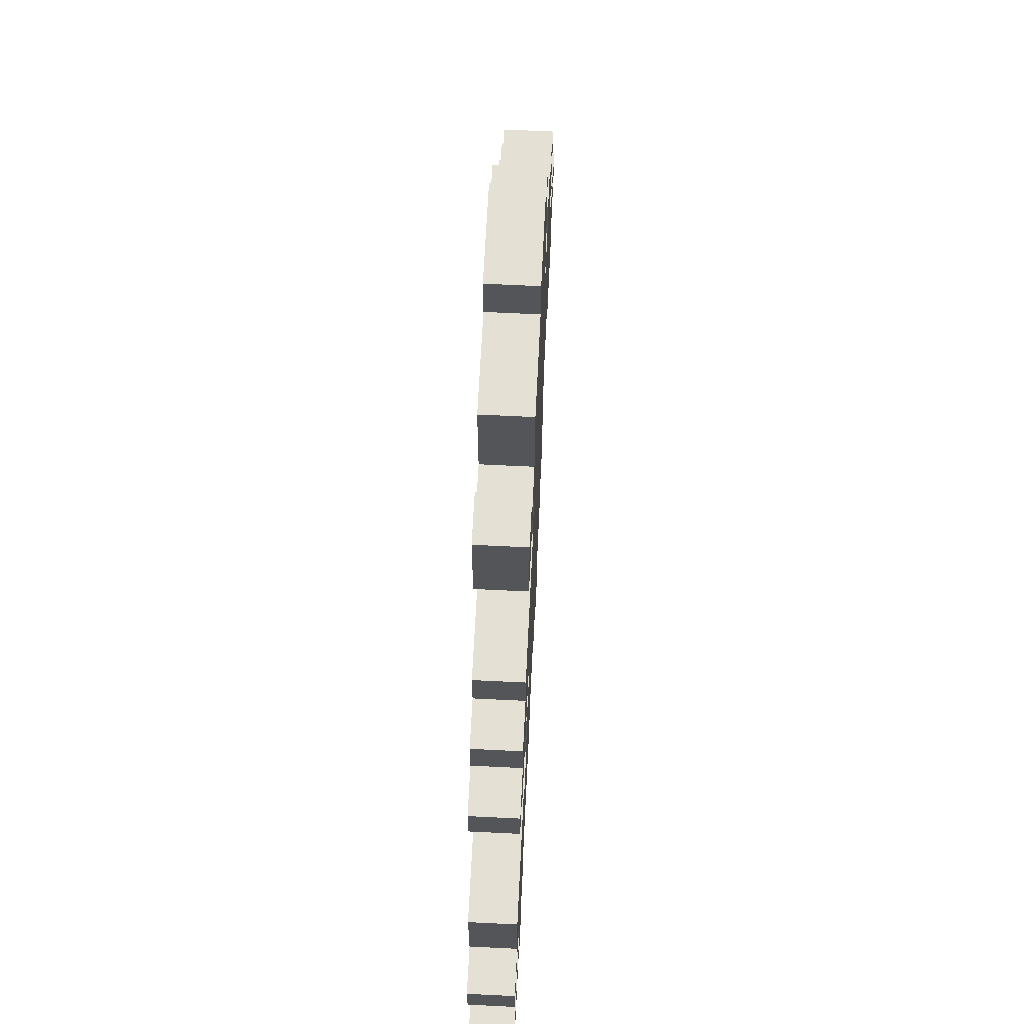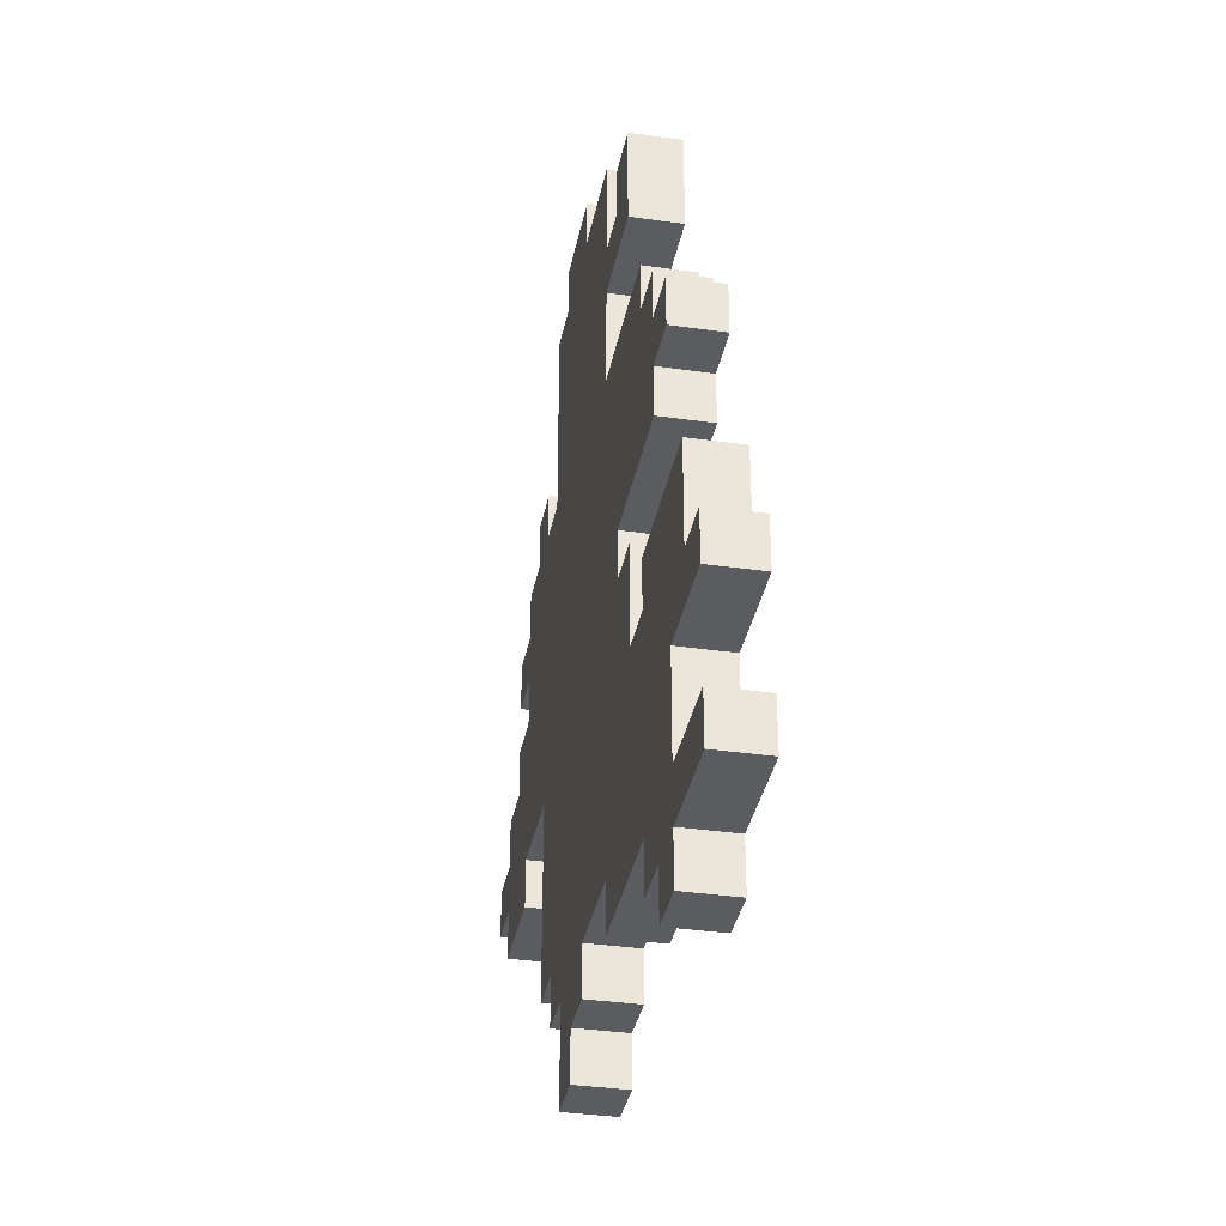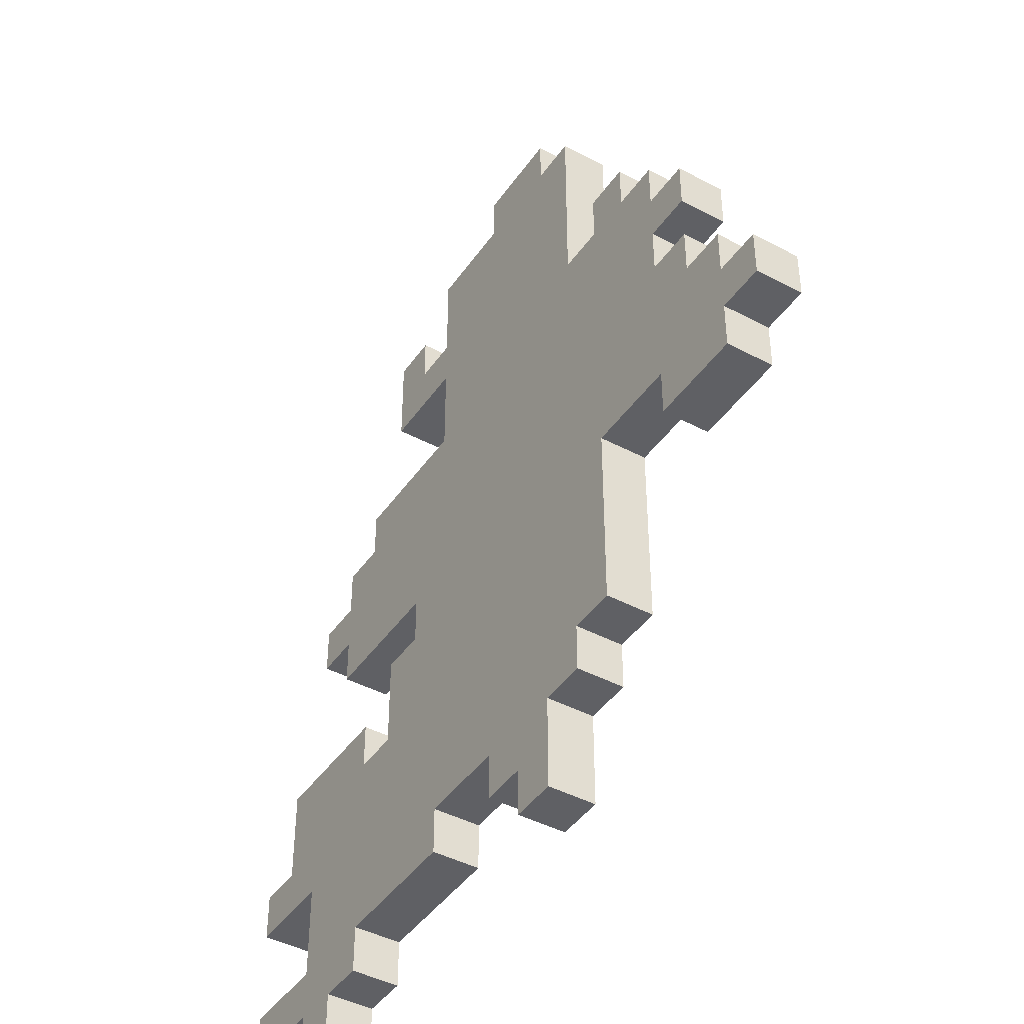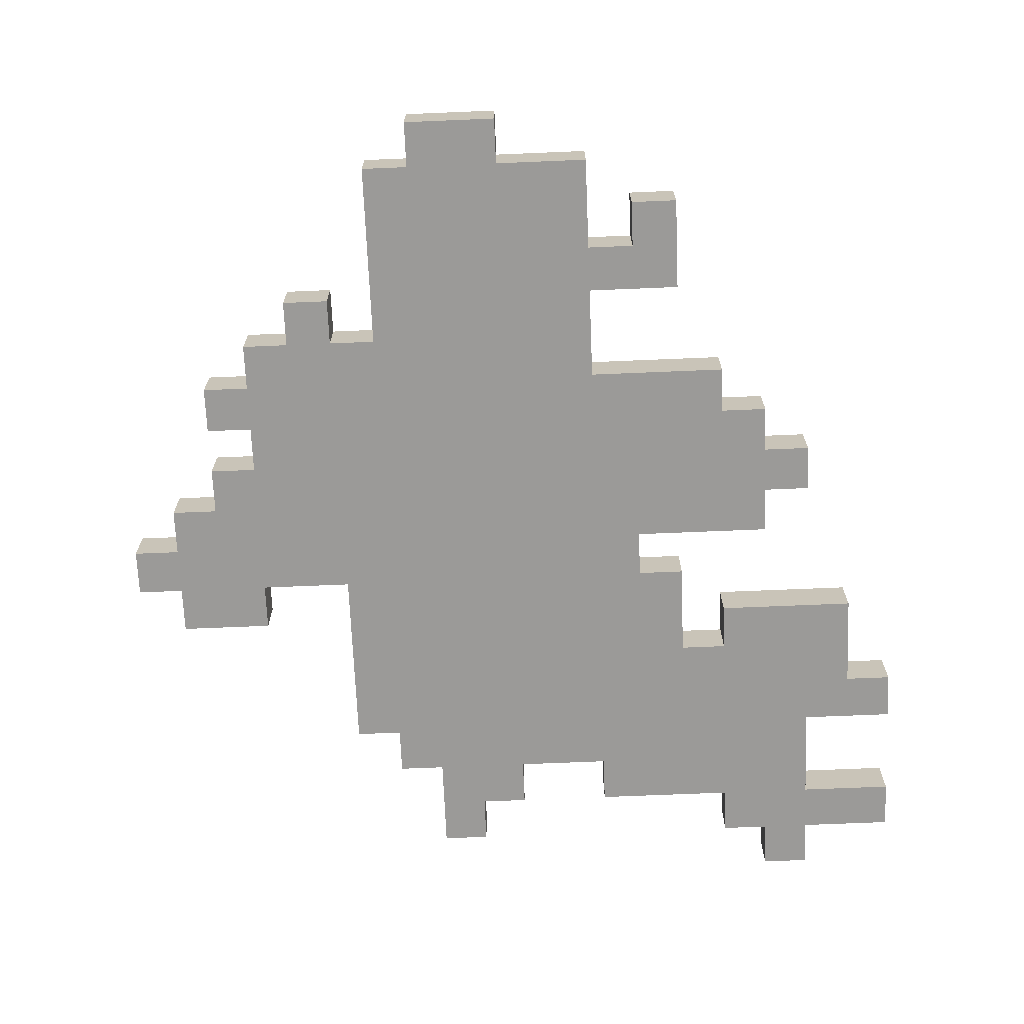
<metadata>
{"format":"obj","ext":"obj","renderer":"f3d","projection":"perspective","resolution":1024,"background":"white","views":[{"elev":65.9,"azim":92.8,"up":"+Z"},{"elev":-35.3,"azim":79.2,"up":"+Z"},{"elev":-43.3,"azim":-122.2,"up":"+Z"},{"elev":-69.3,"azim":2.4,"up":"+Y"}]}
</metadata>
<code>
o
v 0 2 -1
v 0 2 -1.1
v 0 2.1 -1
v 0 2.1 -1.1
v 0.1 2 -0.9
v 0.1 2 -1
v 0.1 2 -1.1
v 0.1 2 -1.2
v 0.1 2.1 -0.9
v 0.1 2.1 -1
v 0.1 2.1 -1.1
v 0.1 2.1 -1.2
v 0.2 2 -0.6
v 0.2 2 -0.7
v 0.2 2 -0.8
v 0.2 2 -0.9
v 0.2 2.1 -0.6
v 0.2 2.1 -0.7
v 0.2 2.1 -0.8
v 0.2 2.1 -0.9
v 0.3 2 -0.5
v 0.3 2 -0.6
v 0.3 2 -0.7
v 0.3 2 -0.8
v 0.3 2.1 -0.5
v 0.3 2.1 -0.6
v 0.3 2.1 -0.7
v 0.3 2.1 -0.8
v 0.4 2 -0.4
v 0.4 2 -0.5
v 0.4 2.1 -0.4
v 0.4 2.1 -0.5
v 0.5 2 -1.1
v 0.5 2 -1.5
v 0.5 2.1 -1.1
v 0.5 2.1 -1.5
v 0.6 2 -0.1
v 0.6 2 -0.5
v 0.6 2 -1.5
v 0.6 2 -1.6
v 0.6 2.1 -0.1
v 0.6 2.1 -0.5
v 0.6 2.1 -1.5
v 0.6 2.1 -1.6
v 0.7 2 0
v 0.7 2 -0.1
v 0.7 2 -1.6
v 0.7 2 -1.8
v 0.7 2.1 0
v 0.7 2.1 -0.1
v 0.7 2.1 -1.6
v 0.7 2.1 -1.8
v 1.1 2 -1.6
v 1.1 2 -1.7
v 1.1 2.1 -1.6
v 1.1 2.1 -1.7
v 1.2 2 -0.2
v 1.2 2 -0.3
v 1.2 2.1 -0.2
v 1.2 2.1 -0.3
v 1.4 2 -1.2
v 1.4 2 -1.3
v 1.4 2 -1.7
v 1.4 2 -1.8
v 1.4 2.1 -1.2
v 1.4 2.1 -1.3
v 1.4 2.1 -1.7
v 1.4 2.1 -1.8
v 1.5 2 -1.8
v 1.5 2 -1.9
v 1.5 2.1 -1.8
v 1.5 2.1 -1.9
v 0.3 2 -1.1
v 0.3 2 -1.2
v 0.3 2.1 -1.1
v 0.3 2.1 -1.2
v 0.5 2 -0.4
v 0.5 2 -0.5
v 0.5 2.1 -0.4
v 0.5 2.1 -0.5
v 0.8 2 -1.7
v 0.8 2 -1.8
v 0.8 2.1 -1.7
v 0.8 2.1 -1.8
v 0.9 2 0
v 0.9 2 -0.1
v 0.9 2 -1.6
v 0.9 2 -1.7
v 0.9 2.1 0
v 0.9 2.1 -0.1
v 0.9 2.1 -1.6
v 0.9 2.1 -1.7
v 1.1 2 -0.1
v 1.1 2 -0.3
v 1.1 2 -0.4
v 1.1 2 -0.6
v 1.1 2.1 -0.1
v 1.1 2.1 -0.3
v 1.1 2.1 -0.4
v 1.1 2.1 -0.6
v 1.2 2 -1
v 1.2 2 -1.1
v 1.2 2.1 -1
v 1.2 2.1 -1.1
v 1.3 2 -0.2
v 1.3 2 -0.4
v 1.3 2 -1.1
v 1.3 2 -1.3
v 1.3 2.1 -0.2
v 1.3 2.1 -0.4
v 1.3 2.1 -1.1
v 1.3 2.1 -1.3
v 1.4 2 -0.6
v 1.4 2 -0.7
v 1.4 2.1 -0.6
v 1.4 2.1 -0.7
v 1.5 2 -0.7
v 1.5 2 -0.8
v 1.5 2 -0.9
v 1.5 2 -1
v 1.5 2.1 -0.7
v 1.5 2.1 -0.8
v 1.5 2.1 -0.9
v 1.5 2.1 -1
v 1.6 2 -0.8
v 1.6 2 -0.9
v 1.6 2 -1.5
v 1.6 2 -1.7
v 1.6 2 -1.8
v 1.6 2 -1.9
v 1.6 2.1 -0.8
v 1.6 2.1 -0.9
v 1.6 2.1 -1.5
v 1.6 2.1 -1.7
v 1.6 2.1 -1.8
v 1.6 2.1 -1.9
v 1.7 2 -1.2
v 1.7 2 -1.4
v 1.7 2.1 -1.2
v 1.7 2.1 -1.4
v 1.8 2 -1.4
v 1.8 2 -1.5
v 1.8 2 -1.7
v 1.8 2 -1.8
v 1.8 2.1 -1.4
v 1.8 2.1 -1.5
v 1.8 2.1 -1.7
v 1.8 2.1 -1.8
v 0.7 2 0
v 0.7 2.1 0
v 0.9 2 0
v 0.9 2.1 0
v 0.6 2 -0.1
v 0.6 2.1 -0.1
v 0.7 2 -0.1
v 0.7 2.1 -0.1
v 0.9 2 -0.1
v 0.9 2.1 -0.1
v 1.1 2 -0.1
v 1.1 2.1 -0.1
v 1.2 2 -0.2
v 1.2 2.1 -0.2
v 1.3 2 -0.2
v 1.3 2.1 -0.2
v 1.1 2 -0.3
v 1.1 2.1 -0.3
v 1.2 2 -0.3
v 1.2 2.1 -0.3
v 0.4 2 -0.4
v 0.4 2.1 -0.4
v 0.5 2 -0.4
v 0.5 2.1 -0.4
v 0.3 2 -0.5
v 0.3 2.1 -0.5
v 0.4 2 -0.5
v 0.4 2.1 -0.5
v 0.5 2 -0.5
v 0.5 2.1 -0.5
v 0.6 2 -0.5
v 0.6 2.1 -0.5
v 0.2 2 -0.6
v 0.2 2.1 -0.6
v 0.3 2 -0.6
v 0.3 2.1 -0.6
v 1.1 2 -0.6
v 1.1 2.1 -0.6
v 1.4 2 -0.6
v 1.4 2.1 -0.6
v 1.4 2 -0.7
v 1.4 2.1 -0.7
v 1.5 2 -0.7
v 1.5 2.1 -0.7
v 0.2 2 -0.8
v 0.2 2.1 -0.8
v 0.3 2 -0.8
v 0.3 2.1 -0.8
v 1.5 2 -0.8
v 1.5 2.1 -0.8
v 1.6 2 -0.8
v 1.6 2.1 -0.8
v 0.1 2 -0.9
v 0.1 2.1 -0.9
v 0.2 2 -0.9
v 0.2 2.1 -0.9
v 0 2 -1
v 0 2.1 -1
v 0.1 2 -1
v 0.1 2.1 -1
v 1.2 2 -1.1
v 1.2 2.1 -1.1
v 1.3 2 -1.1
v 1.3 2.1 -1.1
v 1.4 2 -1.2
v 1.4 2.1 -1.2
v 1.7 2 -1.2
v 1.7 2.1 -1.2
v 1.3 2 -1.3
v 1.3 2.1 -1.3
v 1.4 2 -1.3
v 1.4 2.1 -1.3
v 1.7 2 -1.4
v 1.7 2.1 -1.4
v 1.8 2 -1.4
v 1.8 2.1 -1.4
v 1.6 2 -1.7
v 1.6 2.1 -1.7
v 1.8 2 -1.7
v 1.8 2.1 -1.7
v 1.1 2 -0.4
v 1.1 2.1 -0.4
v 1.3 2 -0.4
v 1.3 2.1 -0.4
v 0.2 2 -0.7
v 0.2 2.1 -0.7
v 0.3 2 -0.7
v 0.3 2.1 -0.7
v 1.5 2 -0.9
v 1.5 2.1 -0.9
v 1.6 2 -0.9
v 1.6 2.1 -0.9
v 1.2 2 -1
v 1.2 2.1 -1
v 1.5 2 -1
v 1.5 2.1 -1
v 0 2 -1.1
v 0 2.1 -1.1
v 0.1 2 -1.1
v 0.1 2.1 -1.1
v 0.3 2 -1.1
v 0.3 2.1 -1.1
v 0.5 2 -1.1
v 0.5 2.1 -1.1
v 0.1 2 -1.2
v 0.1 2.1 -1.2
v 0.3 2 -1.2
v 0.3 2.1 -1.2
v 0.5 2 -1.5
v 0.5 2.1 -1.5
v 0.6 2 -1.5
v 0.6 2.1 -1.5
v 1.6 2 -1.5
v 1.6 2.1 -1.5
v 1.8 2 -1.5
v 1.8 2.1 -1.5
v 0.6 2 -1.6
v 0.6 2.1 -1.6
v 0.7 2 -1.6
v 0.7 2.1 -1.6
v 0.9 2 -1.6
v 0.9 2.1 -1.6
v 1.1 2 -1.6
v 1.1 2.1 -1.6
v 0.8 2 -1.7
v 0.8 2.1 -1.7
v 0.9 2 -1.7
v 0.9 2.1 -1.7
v 1.1 2 -1.7
v 1.1 2.1 -1.7
v 1.4 2 -1.7
v 1.4 2.1 -1.7
v 0.7 2 -1.8
v 0.7 2.1 -1.8
v 0.8 2 -1.8
v 0.8 2.1 -1.8
v 1.4 2 -1.8
v 1.4 2.1 -1.8
v 1.5 2 -1.8
v 1.5 2.1 -1.8
v 1.6 2 -1.8
v 1.6 2.1 -1.8
v 1.8 2 -1.8
v 1.8 2.1 -1.8
v 1.5 2 -1.9
v 1.5 2.1 -1.9
v 1.6 2 -1.9
v 1.6 2.1 -1.9
v 0.7 2 0
v 0.9 2 0
v 0.6 2 -0.1
v 0.7 2 -0.1
v 0.9 2 -0.1
v 1.1 2 -0.1
v 1.2 2 -0.2
v 1.3 2 -0.2
v 1.1 2 -0.3
v 1.2 2 -0.3
v 0.4 2 -0.4
v 0.5 2 -0.4
v 1.1 2 -0.4
v 1.3 2 -0.4
v 0.3 2 -0.5
v 0.4 2 -0.5
v 0.5 2 -0.5
v 0.6 2 -0.5
v 0.2 2 -0.6
v 0.3 2 -0.6
v 1.1 2 -0.6
v 1.4 2 -0.6
v 0.2 2 -0.7
v 0.3 2 -0.7
v 1.4 2 -0.7
v 1.5 2 -0.7
v 0.2 2 -0.8
v 0.3 2 -0.8
v 1.5 2 -0.8
v 1.6 2 -0.8
v 0.1 2 -0.9
v 0.2 2 -0.9
v 1.5 2 -0.9
v 1.6 2 -0.9
v 0 2 -1
v 0.1 2 -1
v 1.2 2 -1
v 1.5 2 -1
v 0 2 -1.1
v 0.1 2 -1.1
v 0.3 2 -1.1
v 0.5 2 -1.1
v 1.2 2 -1.1
v 1.3 2 -1.1
v 0.1 2 -1.2
v 0.3 2 -1.2
v 1.4 2 -1.2
v 1.7 2 -1.2
v 1.3 2 -1.3
v 1.4 2 -1.3
v 1.7 2 -1.4
v 1.8 2 -1.4
v 0.5 2 -1.5
v 0.6 2 -1.5
v 1.6 2 -1.5
v 1.8 2 -1.5
v 0.6 2 -1.6
v 0.7 2 -1.6
v 0.9 2 -1.6
v 1.1 2 -1.6
v 0.8 2 -1.7
v 0.9 2 -1.7
v 1.1 2 -1.7
v 1.4 2 -1.7
v 1.6 2 -1.7
v 1.8 2 -1.7
v 0.7 2 -1.8
v 0.8 2 -1.8
v 1.4 2 -1.8
v 1.5 2 -1.8
v 1.6 2 -1.8
v 1.8 2 -1.8
v 1.5 2 -1.9
v 1.6 2 -1.9
v 0.7 2.1 0
v 0.9 2.1 0
v 0.6 2.1 -0.1
v 0.7 2.1 -0.1
v 0.9 2.1 -0.1
v 1.1 2.1 -0.1
v 1.2 2.1 -0.2
v 1.3 2.1 -0.2
v 1.1 2.1 -0.3
v 1.2 2.1 -0.3
v 0.4 2.1 -0.4
v 0.5 2.1 -0.4
v 1.1 2.1 -0.4
v 1.3 2.1 -0.4
v 0.3 2.1 -0.5
v 0.4 2.1 -0.5
v 0.5 2.1 -0.5
v 0.6 2.1 -0.5
v 0.2 2.1 -0.6
v 0.3 2.1 -0.6
v 1.1 2.1 -0.6
v 1.4 2.1 -0.6
v 0.2 2.1 -0.7
v 0.3 2.1 -0.7
v 1.4 2.1 -0.7
v 1.5 2.1 -0.7
v 0.2 2.1 -0.8
v 0.3 2.1 -0.8
v 1.5 2.1 -0.8
v 1.6 2.1 -0.8
v 0.1 2.1 -0.9
v 0.2 2.1 -0.9
v 1.5 2.1 -0.9
v 1.6 2.1 -0.9
v 0 2.1 -1
v 0.1 2.1 -1
v 1.2 2.1 -1
v 1.5 2.1 -1
v 0 2.1 -1.1
v 0.1 2.1 -1.1
v 0.3 2.1 -1.1
v 0.5 2.1 -1.1
v 1.2 2.1 -1.1
v 1.3 2.1 -1.1
v 0.1 2.1 -1.2
v 0.3 2.1 -1.2
v 1.4 2.1 -1.2
v 1.7 2.1 -1.2
v 1.3 2.1 -1.3
v 1.4 2.1 -1.3
v 1.7 2.1 -1.4
v 1.8 2.1 -1.4
v 0.5 2.1 -1.5
v 0.6 2.1 -1.5
v 1.6 2.1 -1.5
v 1.8 2.1 -1.5
v 0.6 2.1 -1.6
v 0.7 2.1 -1.6
v 0.9 2.1 -1.6
v 1.1 2.1 -1.6
v 0.8 2.1 -1.7
v 0.9 2.1 -1.7
v 1.1 2.1 -1.7
v 1.4 2.1 -1.7
v 1.6 2.1 -1.7
v 1.8 2.1 -1.7
v 0.7 2.1 -1.8
v 0.8 2.1 -1.8
v 1.4 2.1 -1.8
v 1.5 2.1 -1.8
v 1.6 2.1 -1.8
v 1.8 2.1 -1.8
v 1.5 2.1 -1.9
v 1.6 2.1 -1.9
f 3 2 1
f 4 2 3
f 9 6 5
f 10 6 9
f 11 8 7
f 12 8 11
f 17 14 13
f 18 14 17
f 19 16 15
f 20 16 19
f 25 22 21
f 26 22 25
f 27 24 23
f 28 24 27
f 31 30 29
f 32 30 31
f 35 34 33
f 36 34 35
f 41 38 37
f 42 38 41
f 43 40 39
f 44 40 43
f 49 46 45
f 50 46 49
f 51 48 47
f 52 48 51
f 55 54 53
f 56 54 55
f 59 58 57
f 60 58 59
f 65 62 61
f 66 62 65
f 67 64 63
f 68 64 67
f 71 70 69
f 72 70 71
f 73 74 75
f 75 74 76
f 77 78 79
f 79 78 80
f 81 82 83
f 83 82 84
f 85 86 89
f 89 86 90
f 87 88 91
f 91 88 92
f 93 94 97
f 97 94 98
f 95 96 99
f 99 96 100
f 101 102 103
f 103 102 104
f 105 106 109
f 109 106 110
f 107 108 111
f 111 108 112
f 113 114 115
f 115 114 116
f 117 118 121
f 121 118 122
f 119 120 123
f 123 120 124
f 125 126 131
f 131 126 132
f 127 128 133
f 133 128 134
f 129 130 135
f 135 130 136
f 137 138 139
f 139 138 140
f 141 142 145
f 145 142 146
f 143 144 147
f 147 144 148
f 151 150 149
f 152 150 151
f 155 154 153
f 156 154 155
f 159 158 157
f 160 158 159
f 163 162 161
f 164 162 163
f 167 166 165
f 168 166 167
f 171 170 169
f 172 170 171
f 175 174 173
f 176 174 175
f 179 178 177
f 180 178 179
f 183 182 181
f 184 182 183
f 187 186 185
f 188 186 187
f 191 190 189
f 192 190 191
f 195 194 193
f 196 194 195
f 199 198 197
f 200 198 199
f 203 202 201
f 204 202 203
f 207 206 205
f 208 206 207
f 211 210 209
f 212 210 211
f 215 214 213
f 216 214 215
f 219 218 217
f 220 218 219
f 223 222 221
f 224 222 223
f 227 226 225
f 228 226 227
f 229 230 231
f 231 230 232
f 233 234 235
f 235 234 236
f 237 238 239
f 239 238 240
f 241 242 243
f 243 242 244
f 245 246 247
f 247 246 248
f 249 250 251
f 251 250 252
f 253 254 255
f 255 254 256
f 257 258 259
f 259 258 260
f 261 262 263
f 263 262 264
f 265 266 267
f 267 266 268
f 269 270 271
f 271 270 272
f 273 274 275
f 275 274 276
f 277 278 279
f 279 278 280
f 281 282 283
f 283 282 284
f 285 286 287
f 287 286 288
f 289 290 291
f 291 290 292
f 293 294 295
f 295 294 296
f 300 298 297
f 301 298 300
f 305 300 299
f 305 301 300
f 305 302 301
f 306 304 303
f 309 305 299
f 309 306 305
f 310 304 306
f 310 306 309
f 312 308 307
f 313 308 312
f 314 309 299
f 316 313 312
f 316 314 313
f 316 312 311
f 317 309 314
f 317 314 316
f 319 317 316
f 319 318 317
f 319 316 315
f 320 318 319
f 321 318 320
f 324 322 321
f 324 321 320
f 325 322 324
f 328 324 323
f 328 326 325
f 328 325 324
f 329 326 328
f 330 326 329
f 332 328 327
f 332 329 328
f 333 329 332
f 334 329 333
f 335 332 331
f 335 333 332
f 336 333 335
f 337 333 336
f 338 333 337
f 339 333 338
f 341 337 336
f 342 337 341
f 345 340 339
f 345 339 338
f 346 344 343
f 347 344 346
f 347 346 345
f 349 345 338
f 349 348 347
f 349 347 345
f 350 348 349
f 351 348 350
f 352 348 351
f 353 351 350
f 354 351 353
f 355 351 354
f 356 351 355
f 357 355 354
f 358 355 357
f 359 351 356
f 360 351 359
f 361 351 360
f 363 357 354
f 364 357 363
f 365 362 361
f 365 361 360
f 366 362 365
f 367 362 366
f 368 362 367
f 369 367 366
f 370 367 369
f 371 372 374
f 374 372 375
f 373 374 379
f 374 375 379
f 375 376 379
f 377 378 380
f 373 379 383
f 379 380 383
f 380 378 384
f 383 380 384
f 381 382 386
f 386 382 387
f 373 383 388
f 386 387 390
f 387 388 390
f 385 386 390
f 388 383 391
f 390 388 391
f 390 391 393
f 391 392 393
f 389 390 393
f 393 392 394
f 394 392 395
f 395 396 398
f 394 395 398
f 398 396 399
f 397 398 402
f 399 400 402
f 398 399 402
f 402 400 403
f 403 400 404
f 401 402 406
f 402 403 406
f 406 403 407
f 407 403 408
f 405 406 409
f 406 407 409
f 409 407 410
f 410 407 411
f 411 407 412
f 412 407 413
f 410 411 415
f 415 411 416
f 413 414 419
f 412 413 419
f 417 418 420
f 420 418 421
f 419 420 421
f 412 419 423
f 421 422 423
f 419 421 423
f 423 422 424
f 424 422 425
f 425 422 426
f 424 425 427
f 427 425 428
f 428 425 429
f 429 425 430
f 428 429 431
f 431 429 432
f 430 425 433
f 433 425 434
f 434 425 435
f 428 431 437
f 437 431 438
f 435 436 439
f 434 435 439
f 439 436 440
f 440 436 441
f 441 436 442
f 440 441 443
f 443 441 444

</code>
